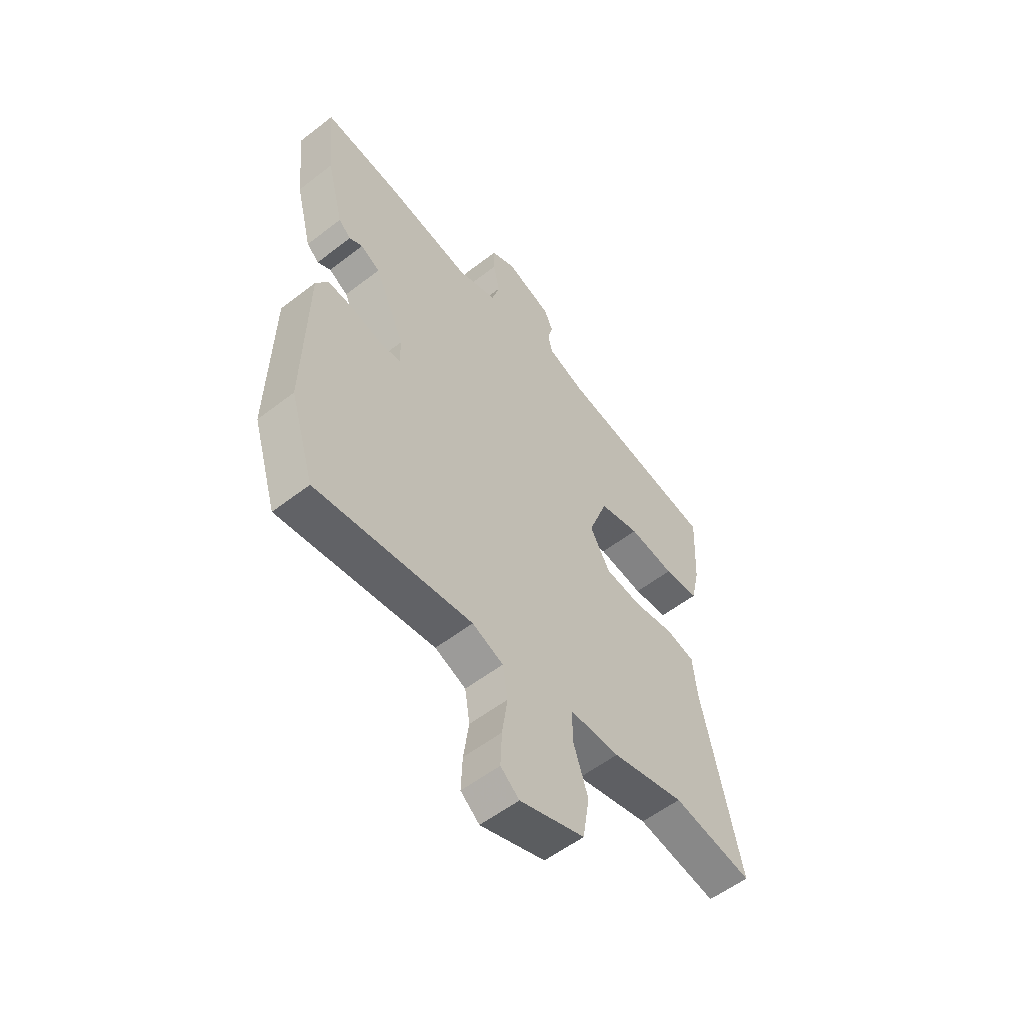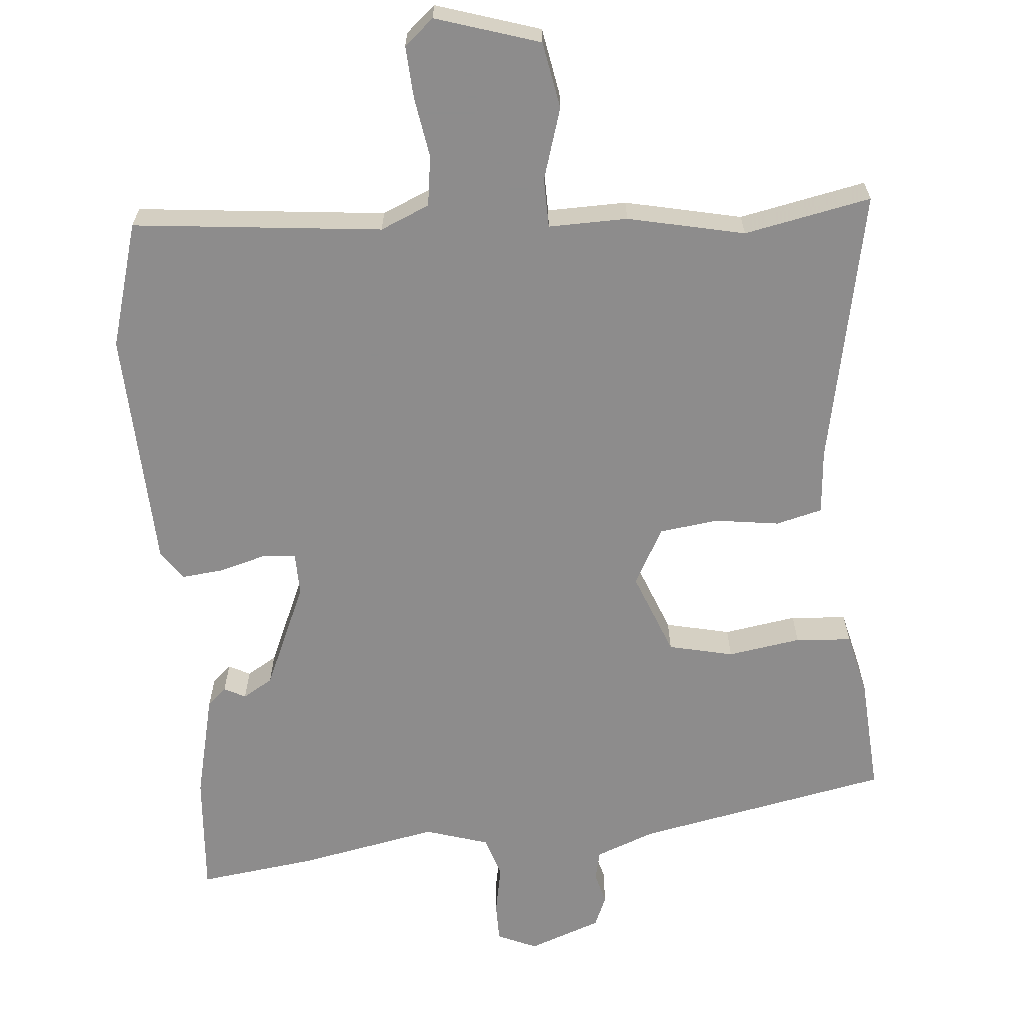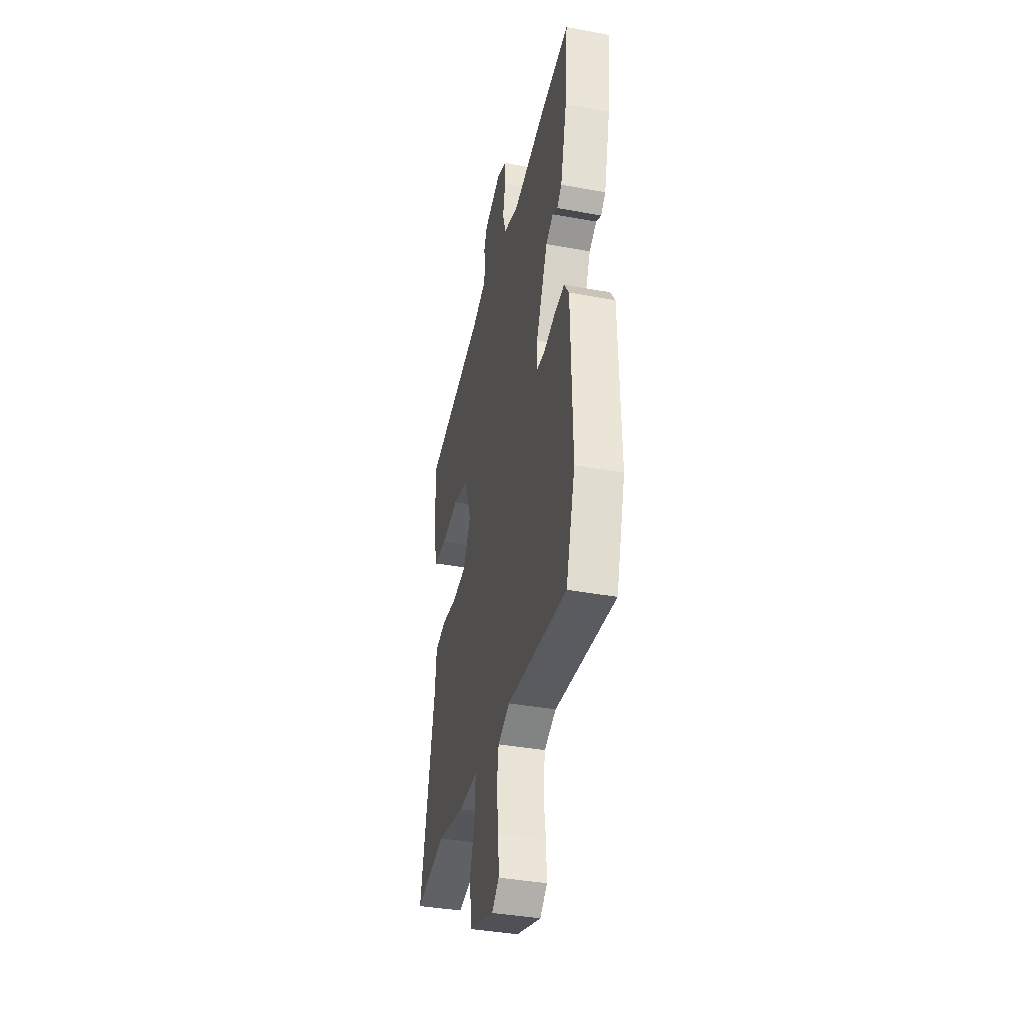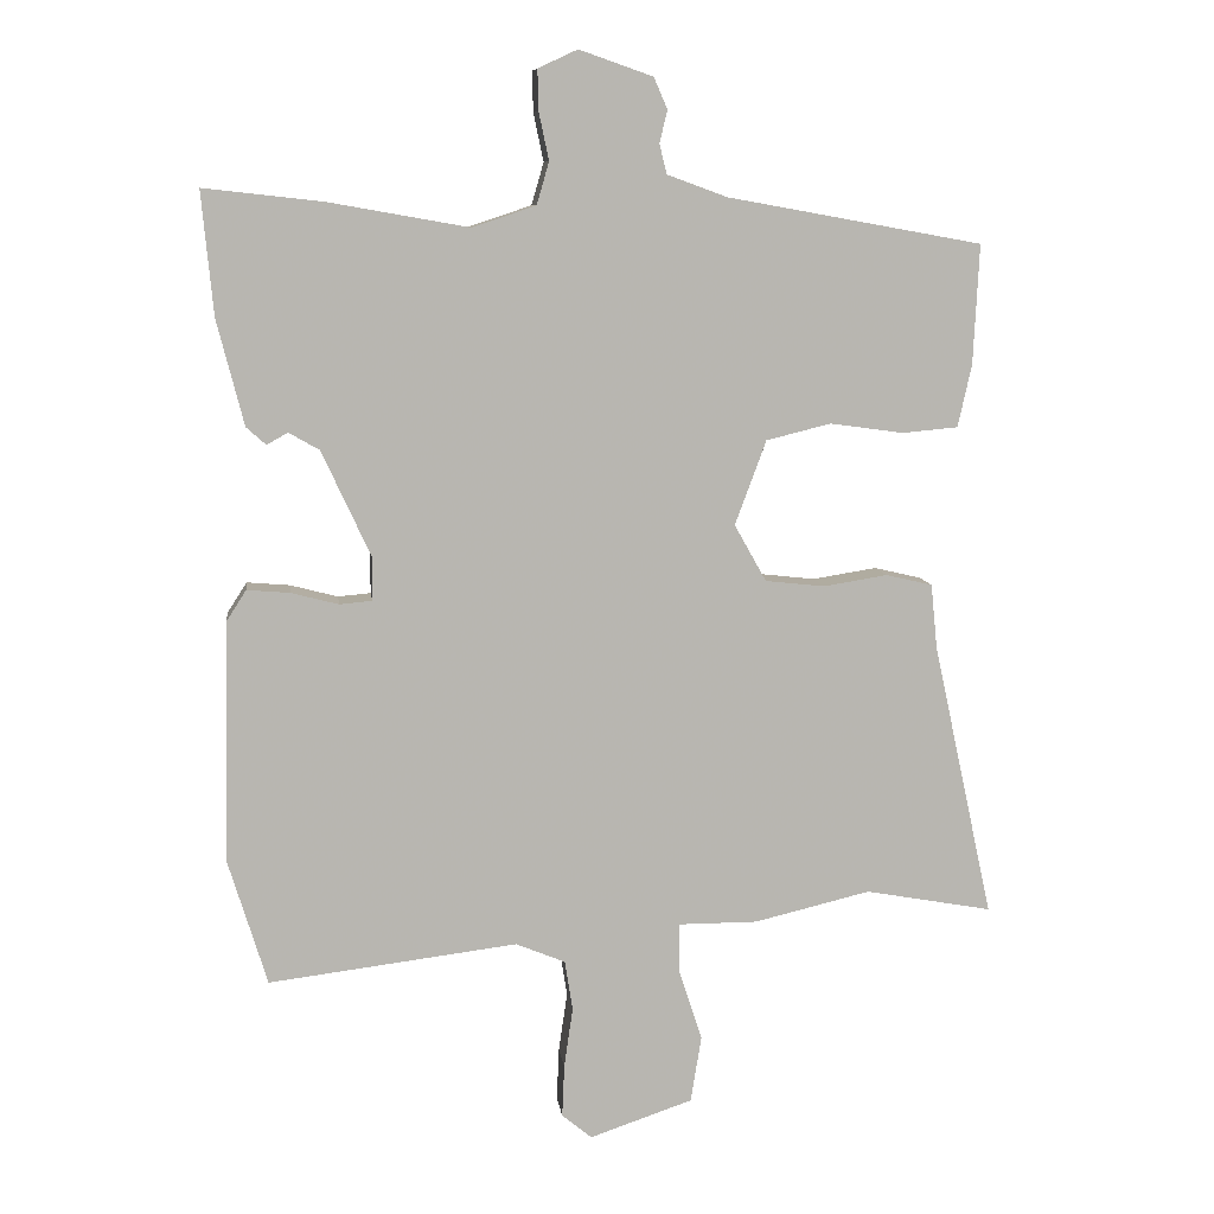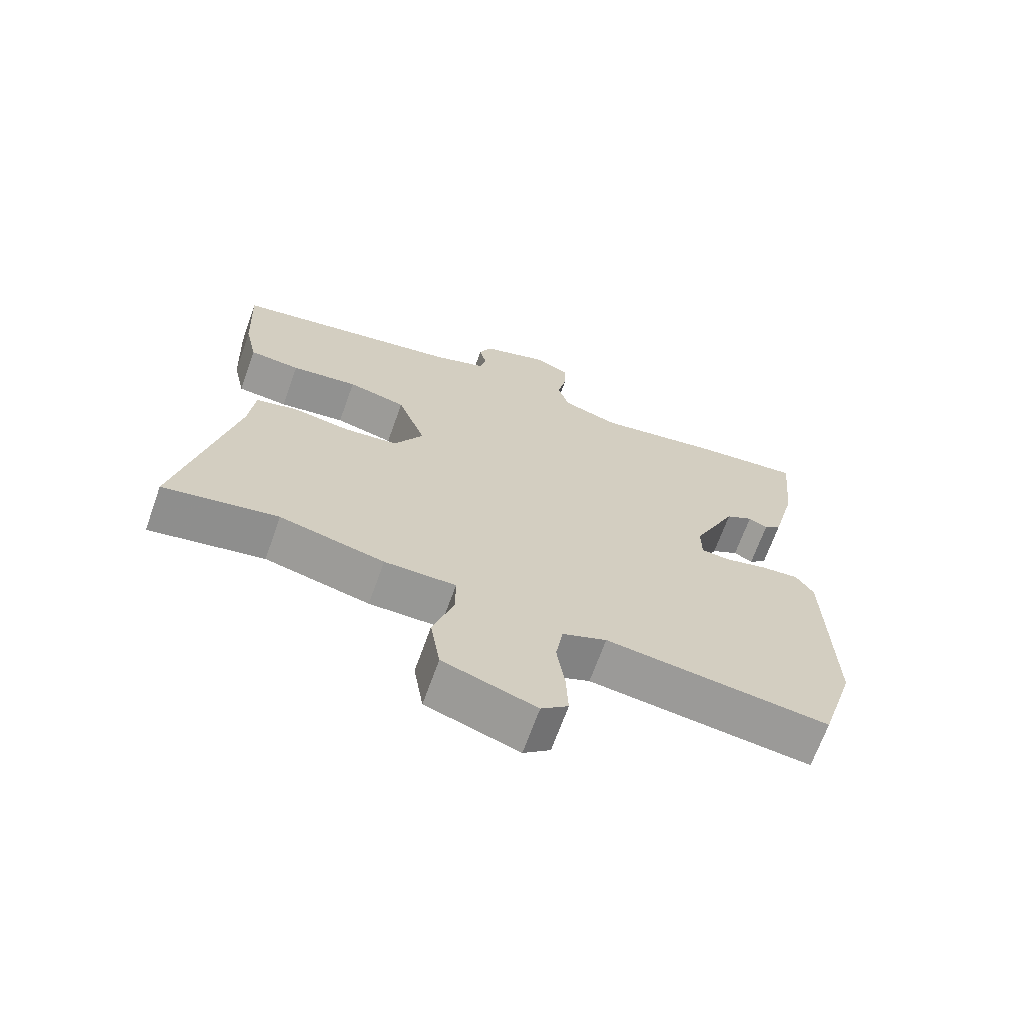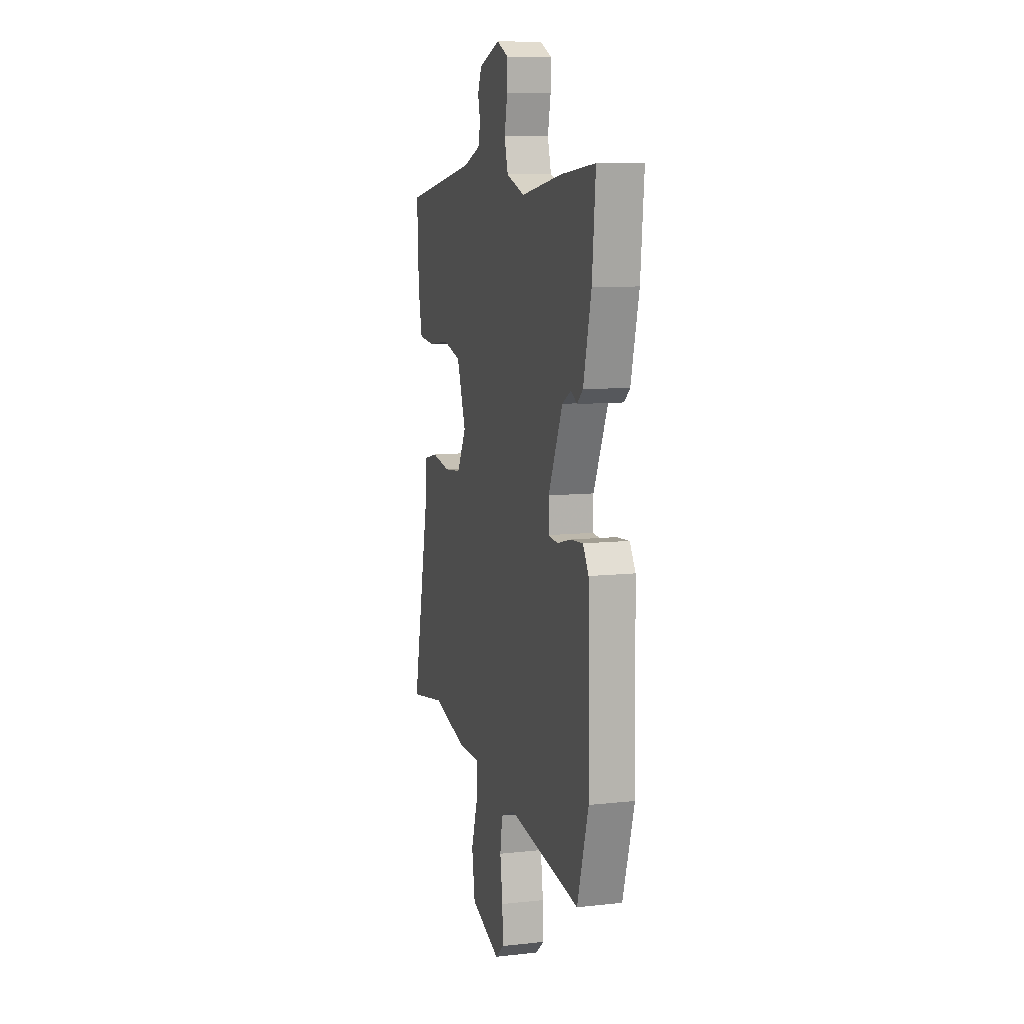
<metadata>
{"format":"obj","ext":"obj","renderer":"f3d","projection":"perspective","resolution":1024,"background":"white","views":[{"elev":-55.8,"azim":129.1,"up":"+Z"},{"elev":-64.3,"azim":-174.0,"up":"+Y"},{"elev":-38.7,"azim":77.0,"up":"+Z"},{"elev":9.0,"azim":172.7,"up":"+Z"},{"elev":-68.1,"azim":-19.7,"up":"+Z"},{"elev":9.8,"azim":74.2,"up":"+Z"}]}
</metadata>
<code>
v -0.506 0.07 0.43
v -0.155 0.07 0.493
v -0.073 0.07 0.523
v -0.063 0.07 0.564
v -0.074 0.07 0.608
v -0.055 0.07 0.651
v 0.046 0.07 0.686
v 0.1 0.07 0.661
v 0.099 0.07 0.606
v 0.085 0.07 0.54
v 0.102 0.07 0.482
v 0.189 0.07 0.453
v 0.382 0.07 0.487
v 0.545 0.07 0.505
v 0.529 0.07 0.336
v 0.492 0.07 0.191
v 0.465 0.07 0.167
v 0.436 0.07 0.183
v 0.394 0.07 0.159
v 0.327 0.07 0.014
v 0.327 0.07 -0.046
v 0.372 0.07 -0.05
v 0.437 0.07 -0.033
v 0.496 0.07 -0.028
v 0.523 0.07 -0.07
v 0.53 0.07 -0.403
v 0.477 0.07 -0.575
v 0.135 0.07 -0.533
v 0.067 0.07 -0.561
v 0.056 0.07 -0.63
v 0.068 0.07 -0.713
v 0.071 0.07 -0.785
v 0.03 0.07 -0.819
v -0.112 0.07 -0.771
v -0.127 0.07 -0.679
v -0.095 0.07 -0.581
v -0.095 0.07 -0.513
v -0.204 0.07 -0.513
v -0.364 0.07 -0.475
v -0.539 0.07 -0.507
v -0.456 0.07 -0.128
v -0.447 0.07 -0.039
v -0.383 0.07 -0.024
v -0.295 0.07 -0.038
v -0.213 0.07 -0.029
v -0.169 0.07 0.049
v -0.212 0.07 0.165
v -0.301 0.07 0.187
v -0.402 0.07 0.173
v -0.479 0.07 0.18
v -0.498 0.07 0.266
v -0.506 0 0.43
v -0.155 0 0.493
v -0.073 0 0.523
v -0.063 0 0.564
v -0.074 0 0.608
v -0.055 0 0.651
v 0.046 0 0.686
v 0.1 0 0.661
v 0.099 0 0.606
v 0.085 0 0.54
v 0.102 0 0.482
v 0.189 0 0.453
v 0.382 0 0.487
v 0.545 0 0.505
v 0.529 0 0.336
v 0.492 0 0.191
v 0.465 0 0.167
v 0.436 0 0.183
v 0.394 0 0.159
v 0.327 0 0.014
v 0.327 0 -0.046
v 0.372 0 -0.05
v 0.437 0 -0.033
v 0.496 0 -0.028
v 0.523 0 -0.07
v 0.53 0 -0.403
v 0.477 0 -0.575
v 0.135 0 -0.533
v 0.067 0 -0.561
v 0.056 0 -0.63
v 0.068 0 -0.713
v 0.071 0 -0.785
v 0.03 0 -0.819
v -0.112 0 -0.771
v -0.127 0 -0.679
v -0.095 0 -0.581
v -0.095 0 -0.513
v -0.204 0 -0.513
v -0.364 0 -0.475
v -0.539 0 -0.507
v -0.456 0 -0.128
v -0.447 0 -0.039
v -0.383 0 -0.024
v -0.295 0 -0.038
v -0.213 0 -0.029
v -0.169 0 0.049
v -0.212 0 0.165
v -0.301 0 0.187
v -0.402 0 0.173
v -0.479 0 0.18
v -0.498 0 0.266
f 48 49 50 51
f 47 48 51 1
f 41 42 43 44
f 39 40 41 44
f 37 38 39 44
f 37 44 45
f 33 34 35 36
f 33 36 37
f 30 31 32 33
f 30 33 37 45
f 25 26 27 28
f 25 28 29
f 22 23 24 25
f 21 22 25 29
f 20 21 29
f 15 16 17 18
f 15 18 19
f 12 13 14 15
f 11 12 15 19
f 7 8 9 10
f 5 6 7 10
f 4 5 10 11
f 3 4 11 19
f 47 1 2
f 46 47 2 3
f 29 30 45 46
f 20 29 46 3
f 3 19 20
f 102 101 100 99
f 52 102 99 98
f 95 94 93 92
f 95 92 91 90
f 95 90 89 88
f 96 95 88
f 87 86 85 84
f 88 87 84
f 84 83 82 81
f 96 88 84 81
f 79 78 77 76
f 80 79 76
f 76 75 74 73
f 80 76 73 72
f 80 72 71
f 69 68 67 66
f 70 69 66
f 66 65 64 63
f 70 66 63 62
f 61 60 59 58
f 61 58 57 56
f 62 61 56 55
f 70 62 55 54
f 53 52 98
f 54 53 98 97
f 97 96 81 80
f 54 97 80 71
f 71 70 54
f 1 52 53 2
f 2 53 54 3
f 3 54 55 4
f 4 55 56 5
f 5 56 57 6
f 6 57 58 7
f 7 58 59 8
f 8 59 60 9
f 9 60 61 10
f 10 61 62 11
f 11 62 63 12
f 12 63 64 13
f 13 64 65 14
f 14 65 66 15
f 15 66 67 16
f 16 67 68 17
f 17 68 69 18
f 18 69 70 19
f 19 70 71 20
f 20 71 72 21
f 21 72 73 22
f 22 73 74 23
f 23 74 75 24
f 24 75 76 25
f 25 76 77 26
f 26 77 78 27
f 27 78 79 28
f 28 79 80 29
f 29 80 81 30
f 30 81 82 31
f 31 82 83 32
f 32 83 84 33
f 33 84 85 34
f 34 85 86 35
f 35 86 87 36
f 36 87 88 37
f 37 88 89 38
f 38 89 90 39
f 39 90 91 40
f 40 91 92 41
f 41 92 93 42
f 42 93 94 43
f 43 94 95 44
f 44 95 96 45
f 45 96 97 46
f 46 97 98 47
f 47 98 99 48
f 48 99 100 49
f 49 100 101 50
f 50 101 102 51
f 51 102 52 1

</code>
